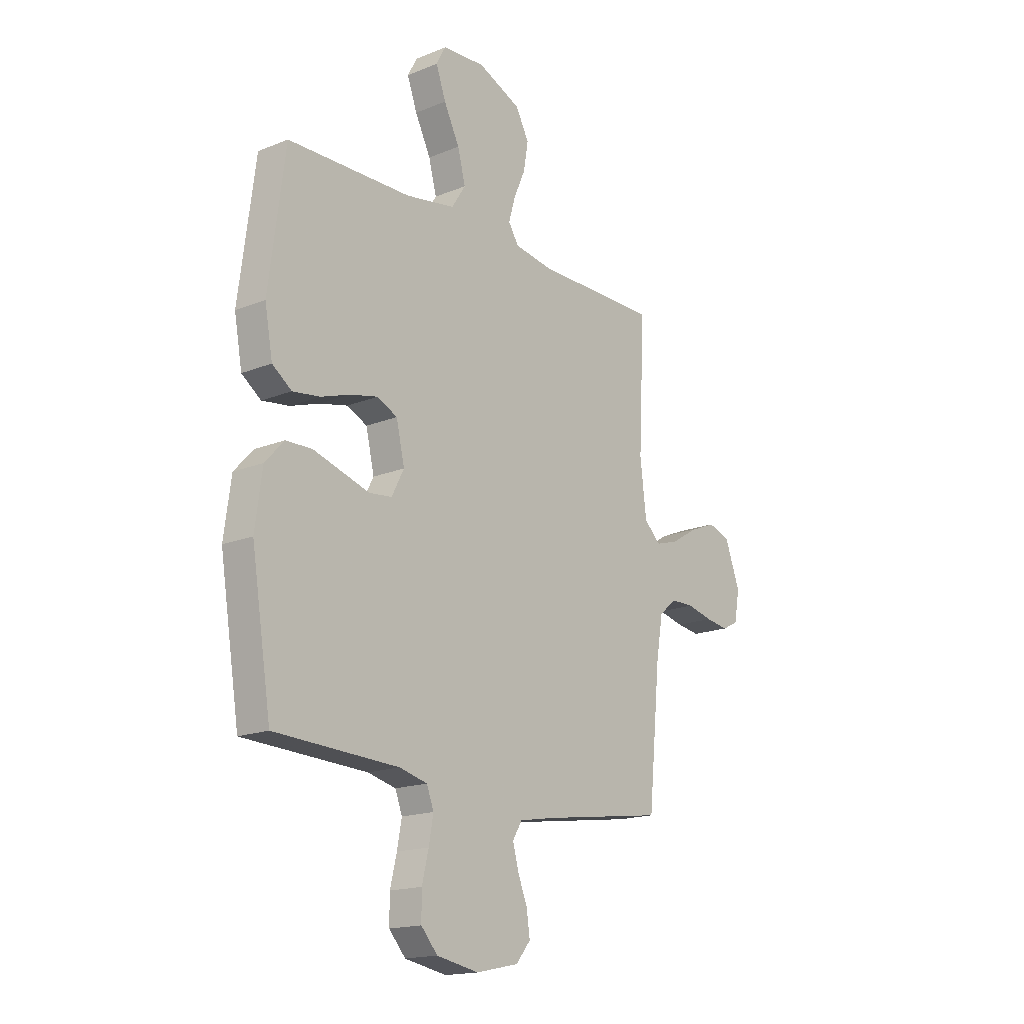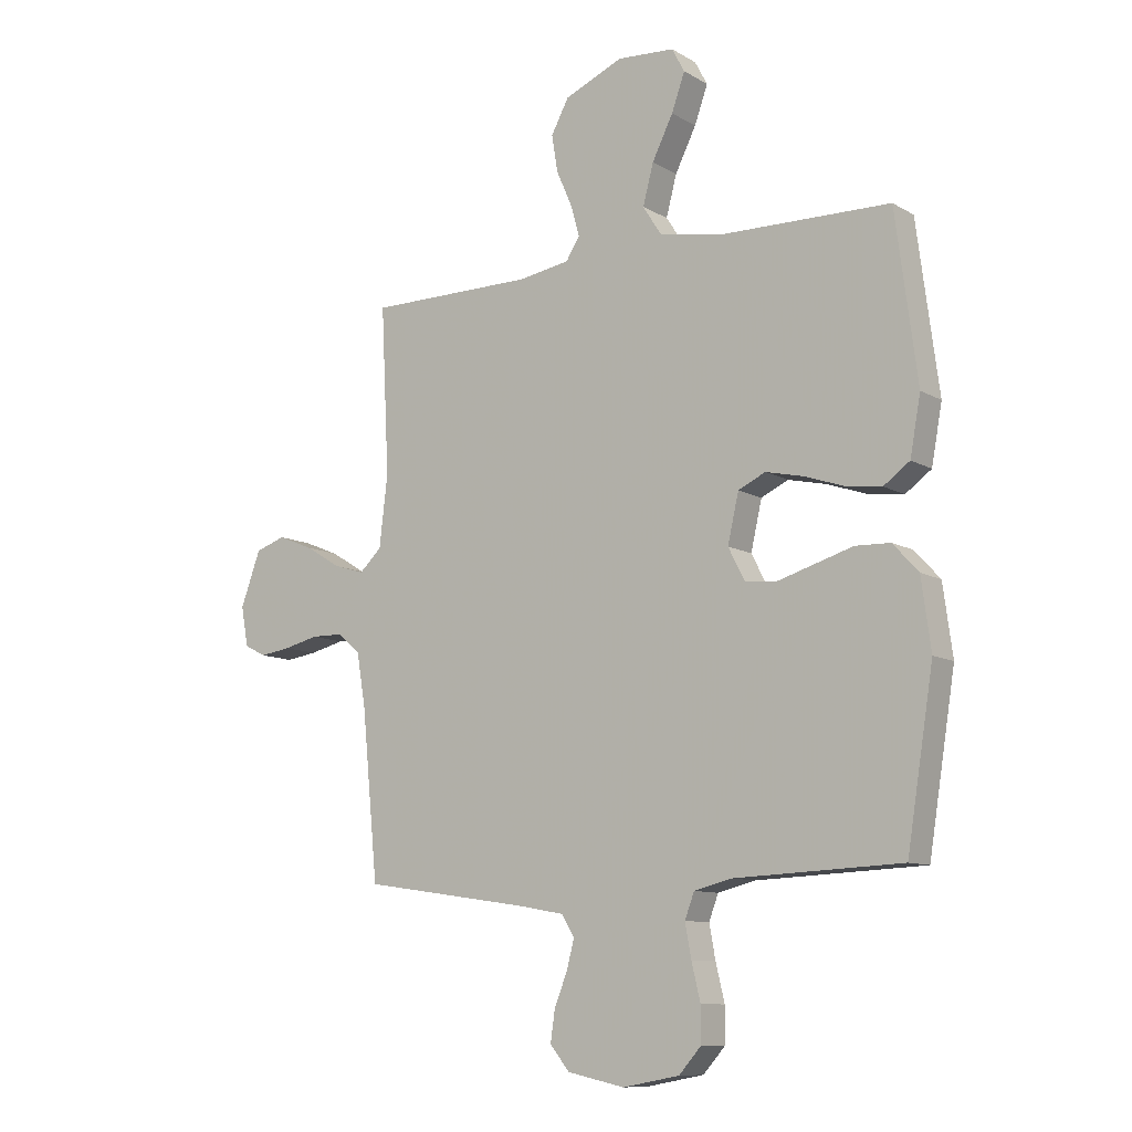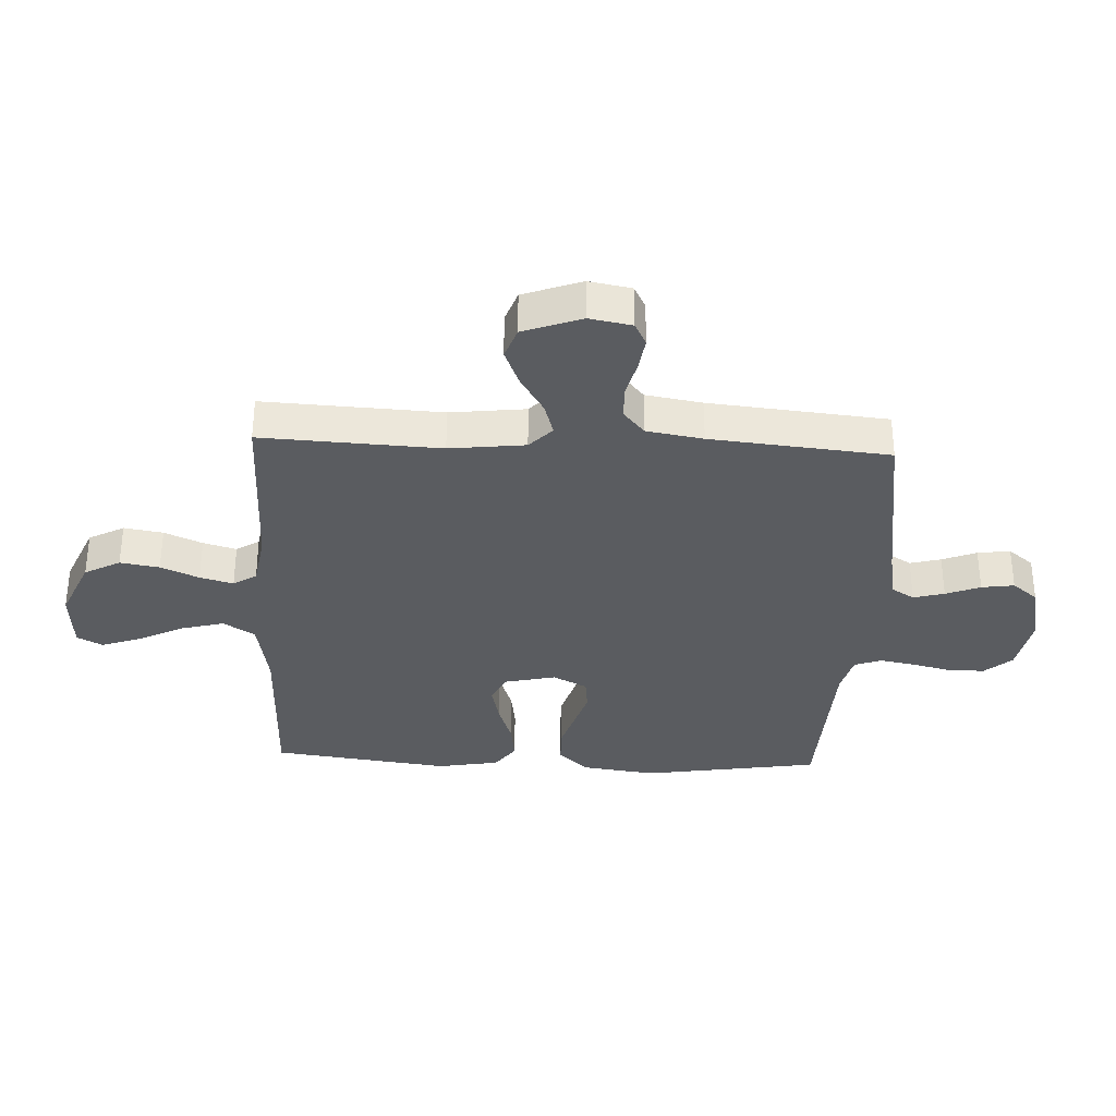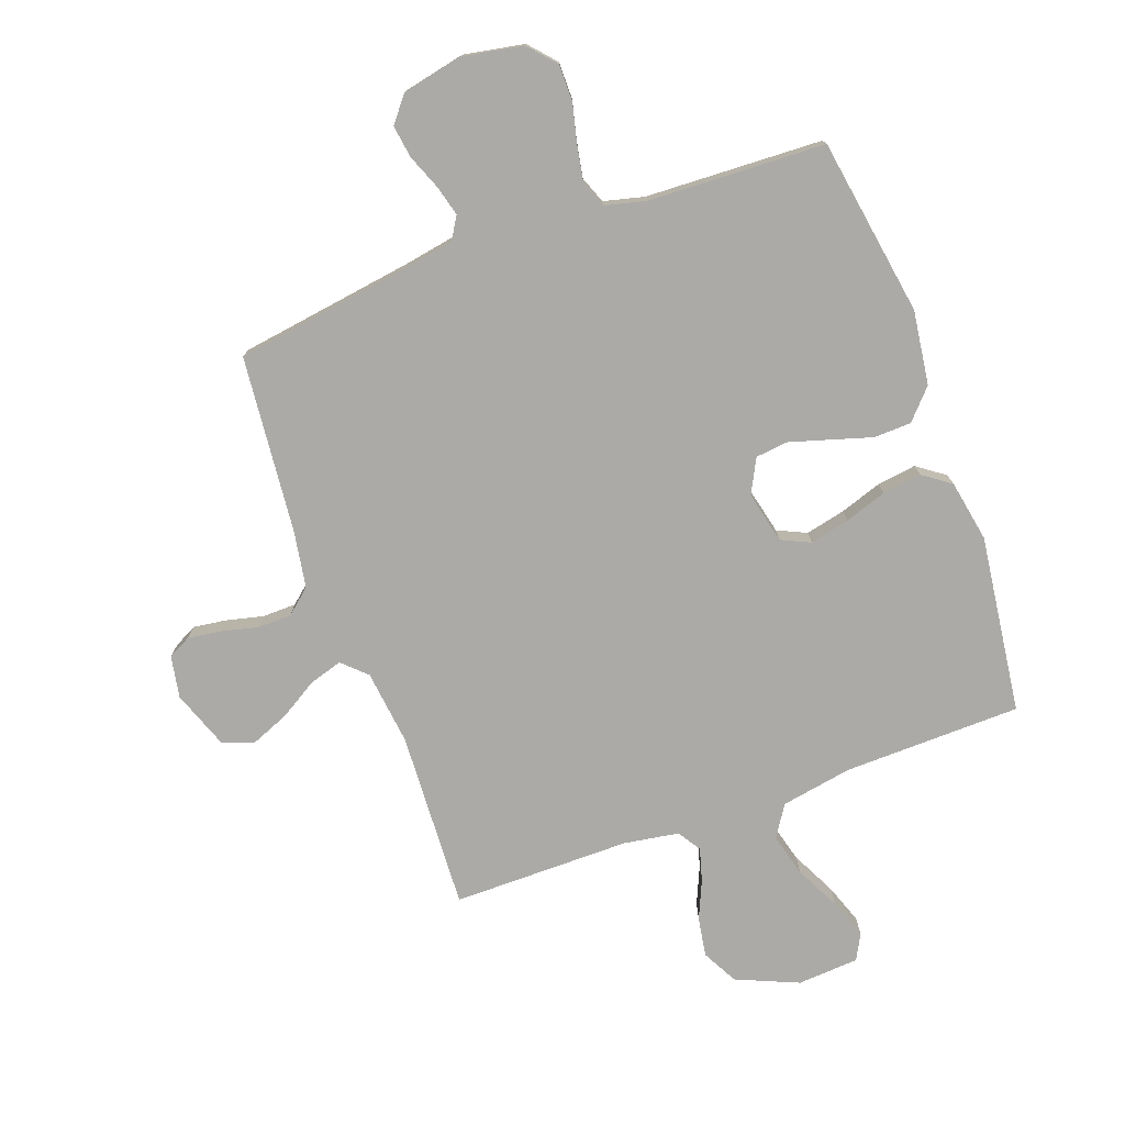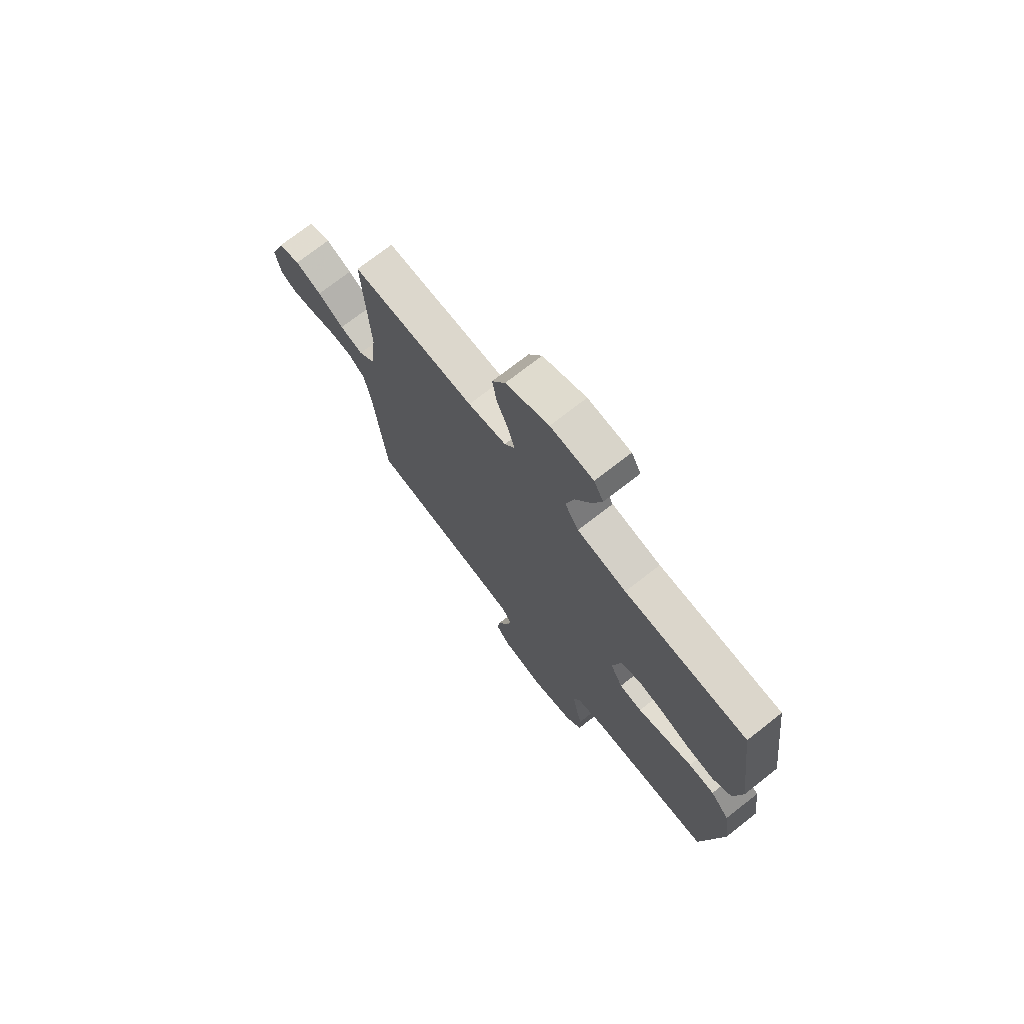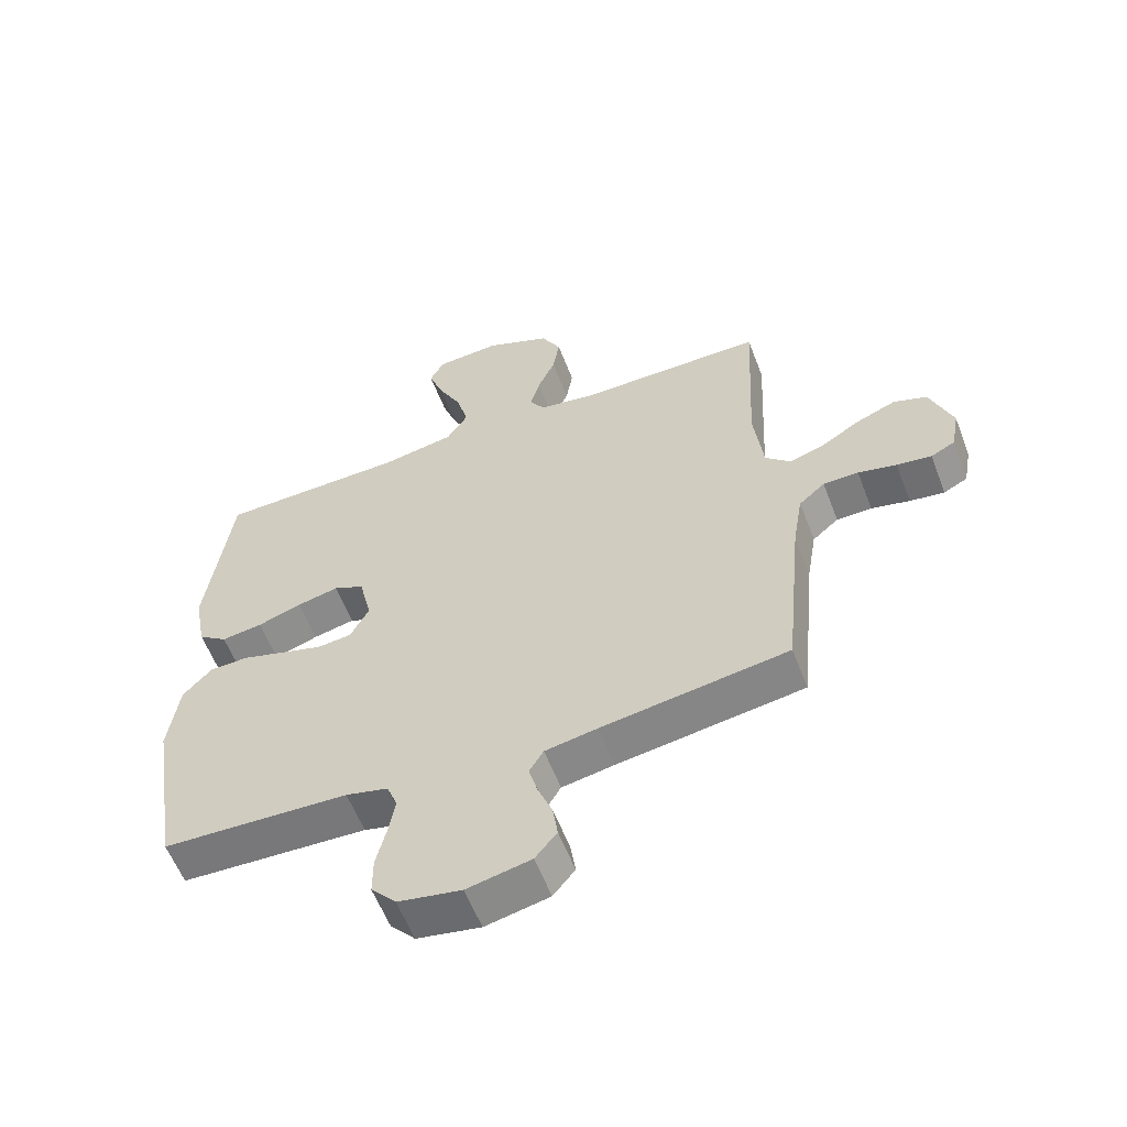
<metadata>
{"format":"obj","ext":"obj","renderer":"f3d","projection":"perspective","resolution":1024,"background":"white","views":[{"elev":-17.1,"azim":-50.8,"up":"+Z"},{"elev":-10.2,"azim":-144.8,"up":"+Z"},{"elev":-33.6,"azim":87.3,"up":"+Y"},{"elev":-76.1,"azim":-160.0,"up":"+Y"},{"elev":72.9,"azim":-128.1,"up":"+Z"},{"elev":-58.7,"azim":20.9,"up":"+Z"}]}
</metadata>
<code>
v 0.5 0.07 0.5
v 0.485 0.07 0.2
v 0.5 0.07 0.073
v 0.54 0.07 0.035
v 0.596 0.07 0.052
v 0.66 0.07 0.091
v 0.724 0.07 0.117
v 0.778 0.07 0.098
v 0.814 0.07 0
v 0.801 0.07 -0.071
v 0.762 0.07 -0.091
v 0.706 0.07 -0.083
v 0.644 0.07 -0.068
v 0.587 0.07 -0.069
v 0.545 0.07 -0.105
v 0.529 0.07 -0.2
v 0.5 0.07 -0.5
v 0.2 0.07 -0.544
v 0.116 0.07 -0.559
v 0.093 0.07 -0.597
v 0.107 0.07 -0.649
v 0.13 0.07 -0.707
v 0.138 0.07 -0.762
v 0.103 0.07 -0.805
v 0 0.07 -0.827
v -0.102 0.07 -0.808
v -0.142 0.07 -0.763
v -0.142 0.07 -0.701
v -0.126 0.07 -0.635
v -0.115 0.07 -0.575
v -0.132 0.07 -0.53
v -0.2 0.07 -0.513
v -0.5 0.07 -0.5
v -0.548 0.07 -0.2
v -0.531 0.07 -0.075
v -0.485 0.07 -0.025
v -0.422 0.07 -0.023
v -0.352 0.07 -0.044
v -0.285 0.07 -0.064
v -0.23 0.07 -0.058
v -0.2 0.07 0
v -0.22 0.07 0.087
v -0.269 0.07 0.11
v -0.336 0.07 0.095
v -0.407 0.07 0.071
v -0.473 0.07 0.062
v -0.52 0.07 0.096
v -0.539 0.07 0.2
v -0.5 0.07 0.5
v -0.2 0.07 0.506
v -0.08 0.07 0.527
v -0.046 0.07 0.58
v -0.065 0.07 0.652
v -0.103 0.07 0.728
v -0.127 0.07 0.795
v -0.104 0.07 0.838
v 0 0.07 0.845
v 0.105 0.07 0.8
v 0.137 0.07 0.74
v 0.126 0.07 0.674
v 0.098 0.07 0.61
v 0.082 0.07 0.554
v 0.107 0.07 0.515
v 0.2 0.07 0.5
v 0.5 0 0.5
v 0.485 0 0.2
v 0.5 0 0.073
v 0.54 0 0.035
v 0.596 0 0.052
v 0.66 0 0.091
v 0.724 0 0.117
v 0.778 0 0.098
v 0.814 0 0
v 0.801 0 -0.071
v 0.762 0 -0.091
v 0.706 0 -0.083
v 0.644 0 -0.068
v 0.587 0 -0.069
v 0.545 0 -0.105
v 0.529 0 -0.2
v 0.5 0 -0.5
v 0.2 0 -0.544
v 0.116 0 -0.559
v 0.093 0 -0.597
v 0.107 0 -0.649
v 0.13 0 -0.707
v 0.138 0 -0.762
v 0.103 0 -0.805
v 0 0 -0.827
v -0.102 0 -0.808
v -0.142 0 -0.763
v -0.142 0 -0.701
v -0.126 0 -0.635
v -0.115 0 -0.575
v -0.132 0 -0.53
v -0.2 0 -0.513
v -0.5 0 -0.5
v -0.548 0 -0.2
v -0.531 0 -0.075
v -0.485 0 -0.025
v -0.422 0 -0.023
v -0.352 0 -0.044
v -0.285 0 -0.064
v -0.23 0 -0.058
v -0.2 0 0
v -0.22 0 0.087
v -0.269 0 0.11
v -0.336 0 0.095
v -0.407 0 0.071
v -0.473 0 0.062
v -0.52 0 0.096
v -0.539 0 0.2
v -0.5 0 0.5
v -0.2 0 0.506
v -0.08 0 0.527
v -0.046 0 0.58
v -0.065 0 0.652
v -0.103 0 0.728
v -0.127 0 0.795
v -0.104 0 0.838
v 0 0 0.845
v 0.105 0 0.8
v 0.137 0 0.74
v 0.126 0 0.674
v 0.098 0 0.61
v 0.082 0 0.554
v 0.107 0 0.515
v 0.2 0 0.5
f 59 60 61
f 58 59 61
f 57 58 61
f 56 57 61
f 55 56 61
f 54 55 61
f 53 54 61
f 52 53 61 62
f 51 52 62 63
f 48 49 50
f 47 48 50
f 46 47 50
f 45 46 50
f 44 45 50
f 51 63 64
f 50 51 64
f 44 50 64
f 43 44 64
f 36 37 38
f 35 36 38
f 34 35 38
f 33 34 38
f 32 33 38
f 31 32 38 39
f 30 31 39 40
f 27 28 29
f 26 27 29
f 25 26 29
f 24 25 29
f 23 24 29
f 22 23 29
f 21 22 29
f 20 21 29 30
f 30 40 41
f 20 30 41
f 19 20 41
f 16 17 18
f 19 41 42
f 18 19 42
f 16 18 42
f 15 16 42
f 11 12 13
f 10 11 13
f 9 10 13
f 8 9 13
f 7 8 13
f 6 7 13
f 5 6 13
f 4 5 13 14
f 64 1 2
f 43 64 2
f 42 43 2
f 14 15 42
f 4 14 42
f 3 4 42
f 2 3 42
f 125 124 123
f 125 123 122
f 125 122 121
f 125 121 120
f 125 120 119
f 125 119 118
f 125 118 117
f 126 125 117 116
f 127 126 116 115
f 114 113 112
f 114 112 111
f 114 111 110
f 114 110 109
f 114 109 108
f 128 127 115
f 128 115 114
f 128 114 108
f 128 108 107
f 102 101 100
f 102 100 99
f 102 99 98
f 102 98 97
f 102 97 96
f 103 102 96 95
f 104 103 95 94
f 93 92 91
f 93 91 90
f 93 90 89
f 93 89 88
f 93 88 87
f 93 87 86
f 93 86 85
f 94 93 85 84
f 105 104 94
f 105 94 84
f 105 84 83
f 82 81 80
f 106 105 83
f 106 83 82
f 106 82 80
f 106 80 79
f 77 76 75
f 77 75 74
f 77 74 73
f 77 73 72
f 77 72 71
f 77 71 70
f 77 70 69
f 78 77 69 68
f 66 65 128
f 66 128 107
f 66 107 106
f 106 79 78
f 106 78 68
f 106 68 67
f 106 67 66
f 1 65 66 2
f 2 66 67 3
f 3 67 68 4
f 4 68 69 5
f 5 69 70 6
f 6 70 71 7
f 7 71 72 8
f 8 72 73 9
f 9 73 74 10
f 10 74 75 11
f 11 75 76 12
f 12 76 77 13
f 13 77 78 14
f 14 78 79 15
f 15 79 80 16
f 16 80 81 17
f 17 81 82 18
f 18 82 83 19
f 19 83 84 20
f 20 84 85 21
f 21 85 86 22
f 22 86 87 23
f 23 87 88 24
f 24 88 89 25
f 25 89 90 26
f 26 90 91 27
f 27 91 92 28
f 28 92 93 29
f 29 93 94 30
f 30 94 95 31
f 31 95 96 32
f 32 96 97 33
f 33 97 98 34
f 34 98 99 35
f 35 99 100 36
f 36 100 101 37
f 37 101 102 38
f 38 102 103 39
f 39 103 104 40
f 40 104 105 41
f 41 105 106 42
f 42 106 107 43
f 43 107 108 44
f 44 108 109 45
f 45 109 110 46
f 46 110 111 47
f 47 111 112 48
f 48 112 113 49
f 49 113 114 50
f 50 114 115 51
f 51 115 116 52
f 52 116 117 53
f 53 117 118 54
f 54 118 119 55
f 55 119 120 56
f 56 120 121 57
f 57 121 122 58
f 58 122 123 59
f 59 123 124 60
f 60 124 125 61
f 61 125 126 62
f 62 126 127 63
f 63 127 128 64
f 64 128 65 1

</code>
